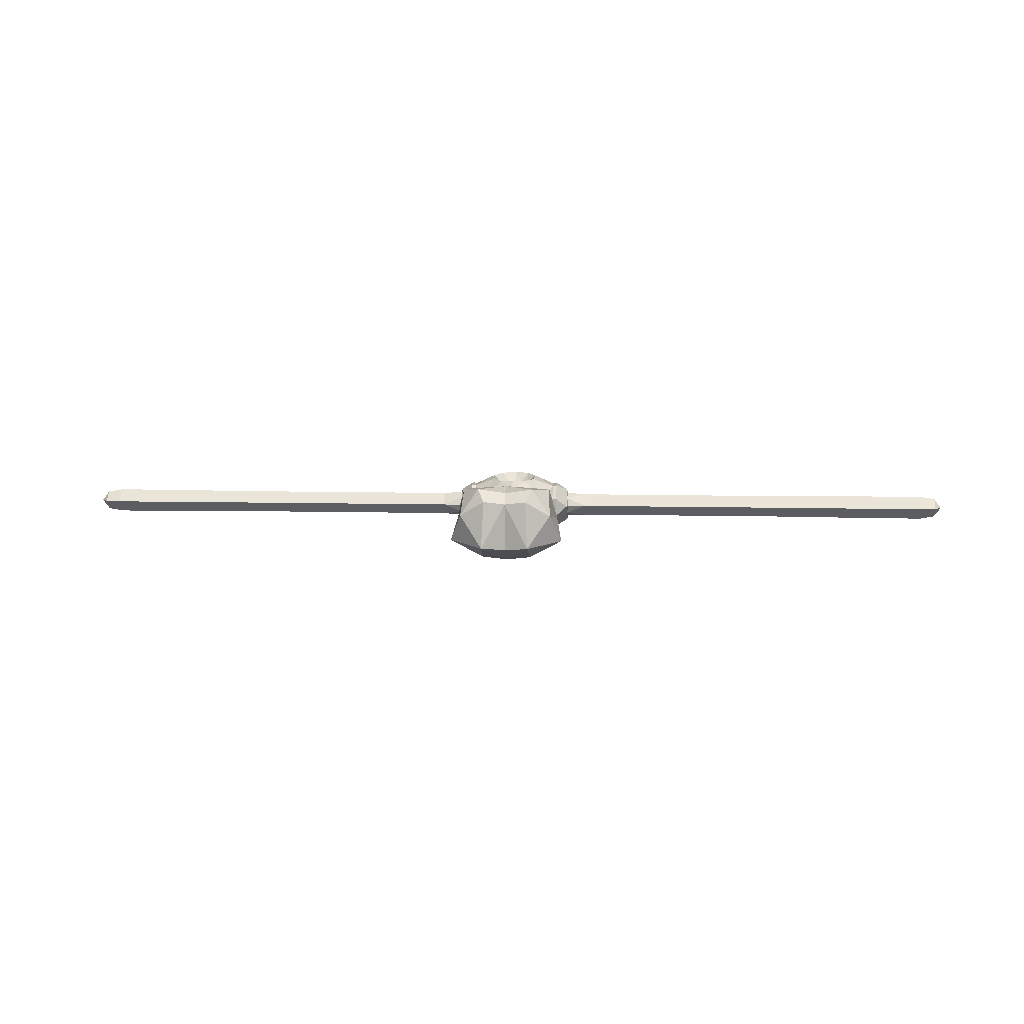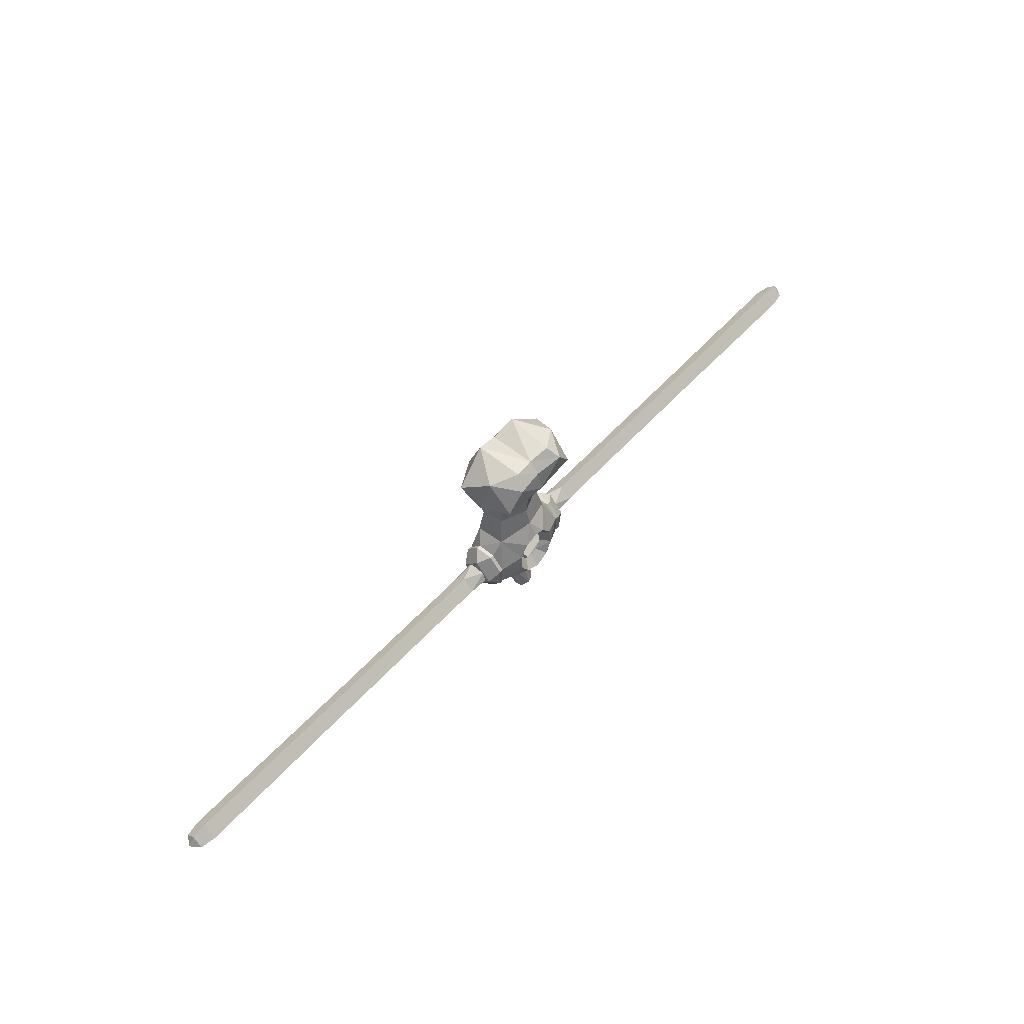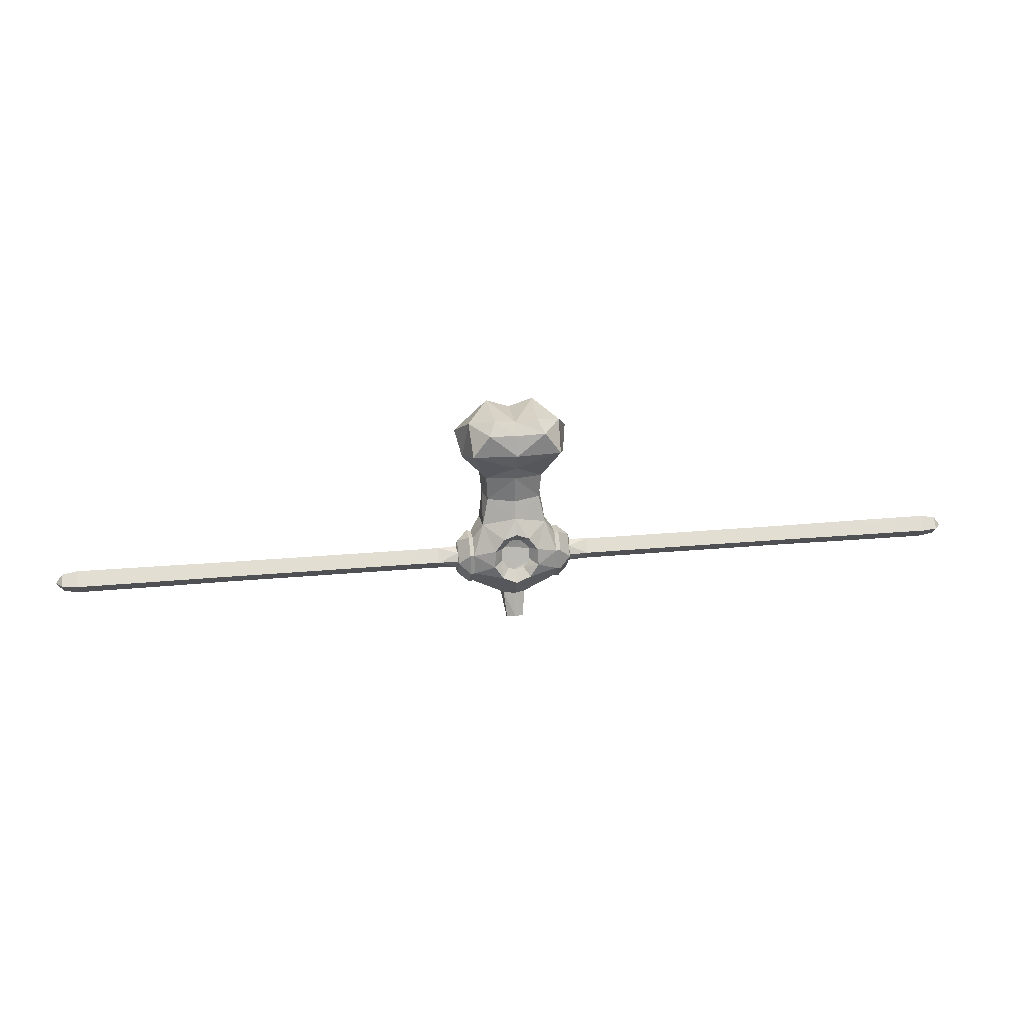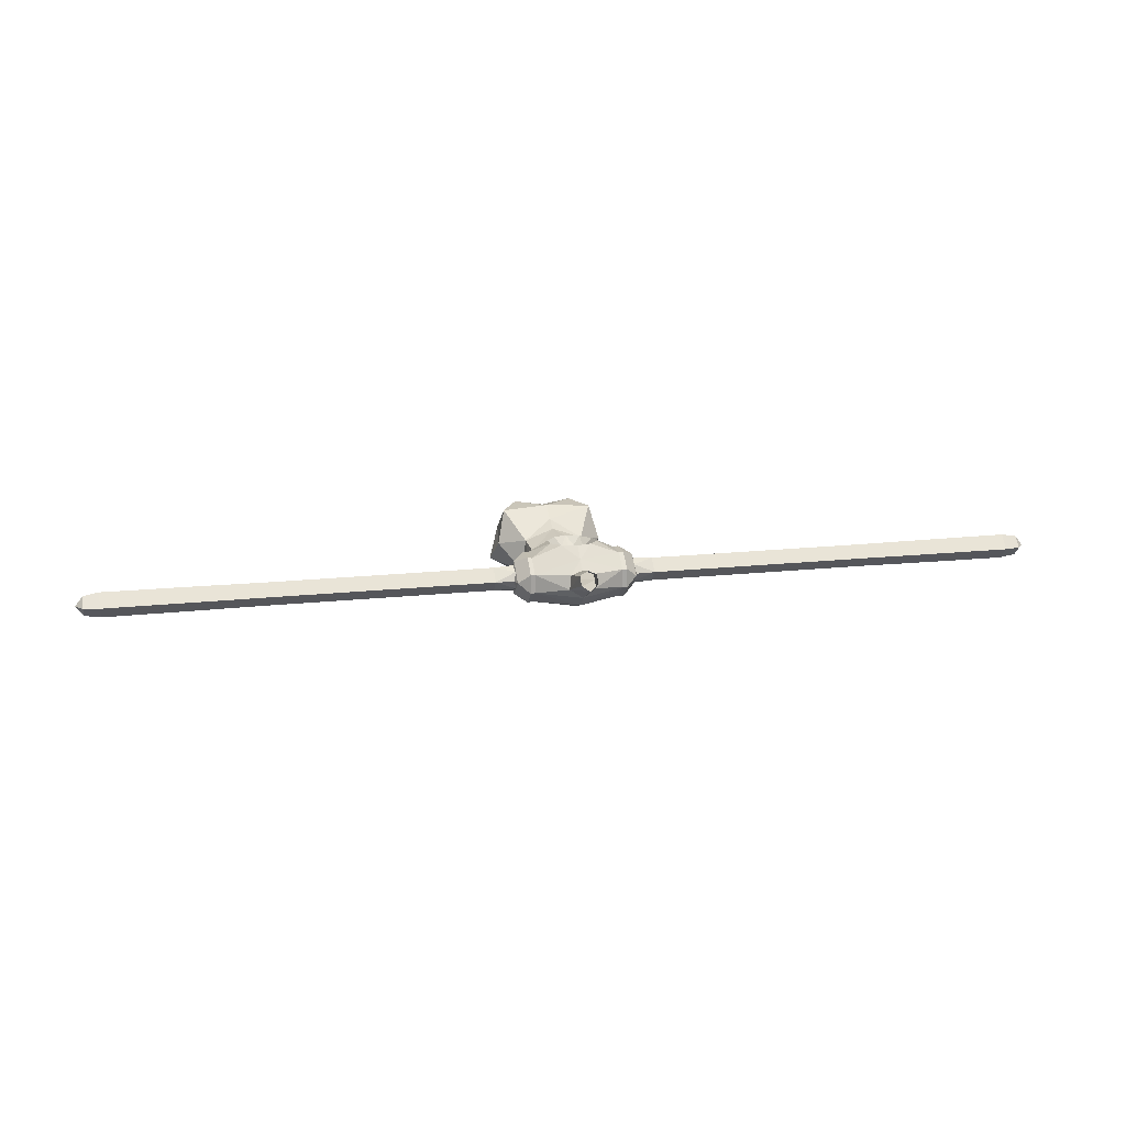
<metadata>
{"format":"obj","ext":"obj","renderer":"f3d","projection":"perspective","resolution":1024,"background":"white","views":[{"elev":8.4,"azim":4.0,"up":"+Y"},{"elev":55.4,"azim":131.2,"up":"+Z"},{"elev":24.8,"azim":171.4,"up":"+Z"},{"elev":16.8,"azim":167.5,"up":"+Y"}]}
</metadata>
<code>
o deoxys_sp
v 0.9362 -0.5341 -11.42
v 0 -0.8341 -11.66
v 0.4086 0.9455 -12.82
v -7e-06 0.9642 -12.99
v 0.2253 0.6922 -12.62
v 0.4142 0.6642 -12.37
v -2e-05 0.6975 -12.68
v -0.9362 -0.5341 -11.42
v -0.4086 0.9455 -12.82
v -0.4142 0.6642 -12.37
v -0.2253 0.6922 -12.62
v 1.223 -0.6197 -12.19
v 1.223 0.2567 -13.17
v 1.223 -0.6197 -12.76
v 1.223 0.6197 -12.76
v 1.223 -0.2567 -13.17
v 1.223 -0.2567 -11.78
v 1.223 0.6197 -12.19
v 1.223 0.2567 -11.78
v 1.342 -0.2657 -13.2
v 1.342 0.2657 -13.2
v 1.342 -0.6414 -12.77
v 1.342 0.6414 -12.77
v 1.342 -0.2657 -11.75
v 1.342 -0.6414 -12.18
v 1.342 0.6414 -12.18
v 1.342 0.2657 -11.75
v 1.639 -0.5516 -8.63
v 0.7097 -1.073 -8.776
v 1.265 0.9478 -8.906
v 1.489 0.05152 -9.224
v 1.314 0.259 -8.132
v 0.673 -0.6682 -7.8
v 0.6109 0.6914 -7.923
v 0.8008 1.023 -8.257
v 0 1.033 -8.914
v 0 0.6112 -8.016
v 0 0.9028 -8.33
v 0 -0.7465 -8.054
v 1.663 0 -13
v 1.663 -0.4707 -12.47
v 1.663 0.4707 -12.47
v 1.663 -1e-06 -11.95
v 1.808 0 -12.47
v 1.663 -0.2383 -12.71
v 1.68 0 -12.82
v 1.663 0.2383 -12.71
v 1.68 0.3622 -12.47
v 1.663 -0.2383 -12.24
v 1.68 -0.3622 -12.47
v 1.663 0.2383 -12.24
v 1.68 0 -12.12
v -1.223 -0.6197 -12.19
v -1.223 0.2567 -13.17
v -1.223 -0.6197 -12.76
v -1.223 0.6197 -12.76
v -1.223 -0.2567 -13.17
v -1.223 -0.2567 -11.78
v -1.223 0.6197 -12.19
v -1.223 0.2567 -11.78
v -1.342 0.2657 -13.2
v -1.342 -0.2657 -13.2
v -1.342 -0.6414 -12.77
v -1.342 0.6414 -12.77
v -1.342 -0.6414 -12.18
v -1.342 -0.2657 -11.75
v -1.342 0.6414 -12.18
v -1.342 0.2657 -11.75
v -0.7097 -1.073 -8.776
v -1.639 -0.5516 -8.63
v -1.265 0.9478 -8.906
v -1.314 0.259 -8.132
v -1.489 0.05152 -9.224
v -0.673 -0.6682 -7.8
v -0.6109 0.6914 -7.923
v -0.8008 1.023 -8.257
v -1.663 -1e-06 -13
v -1.663 -0.4707 -12.47
v -1.663 0.4707 -12.47
v -1.663 -1e-06 -11.95
v -1.808 -1e-06 -12.47
v -1.68 0 -12.82
v -1.663 -0.2383 -12.71
v -1.68 0.3622 -12.47
v -1.663 0.2383 -12.71
v -1.68 -0.3622 -12.47
v -1.663 -0.2383 -12.24
v -1.68 0 -12.12
v -1.663 0.2383 -12.24
v 9.644 0.3325 -12.47
v 9.644 0 -12.8
v 10.76 0 -12.81
v 10.76 -0.3391 -12.47
v 9.644 -0.3325 -12.47
v 10.76 0.3391 -12.47
v 10.76 0 -12.14
v 9.644 0 -12.15
v 8.469 0 -12.79
v 8.469 0.3243 -12.47
v 8.469 -0.3243 -12.47
v 7.306 -0.3243 -12.47
v 7.306 0 -12.79
v 8.469 0 -12.16
v 7.306 0 -12.16
v 7.306 0.3243 -12.47
v 13.15 -0.2703 -12.47
v 13.15 0 -12.74
v 13.35 0 -12.47
v 13.15 0 -12.21
v 13.15 0.2703 -12.47
v 12.72 -0.3466 -12.47
v 12.72 0 -12.81
v 11.79 -0.3425 -12.47
v 11.79 0 -12.81
v 12.72 0 -12.13
v 11.79 0 -12.14
v 12.72 0.3466 -12.47
v 11.79 0.3425 -12.47
v 6.274 -0.3243 -12.47
v 6.274 0 -12.79
v 5.243 -0.3243 -12.47
v 5.243 0 -12.79
v 6.274 0 -12.16
v 5.243 0 -12.16
v 5.243 0.3243 -12.47
v 6.274 0.3243 -12.47
v 4.211 -0.3243 -12.47
v 4.211 0 -12.79
v 3.159 -0.3243 -12.47
v 3.159 0 -12.79
v 4.211 0.3243 -12.47
v 3.159 0.3243 -12.47
v 4.211 0 -12.16
v 3.159 0 -12.16
v 2.235 0 -12.8
v 2.235 0.3283 -12.47
v 2.235 -0.3283 -12.47
v 2.235 0 -12.15
v -8.469 0.3243 -12.47
v -8.469 3e-06 -12.79
v -8.469 -0.3243 -12.47
v -7.306 2e-06 -12.79
v -7.306 -0.3243 -12.47
v -8.469 3e-06 -12.16
v -7.306 3e-06 -12.16
v -7.306 0.3243 -12.47
v -9.644 3e-06 -12.8
v -9.644 0.3325 -12.47
v -10.76 -0.3391 -12.47
v -10.76 3e-06 -12.81
v -9.644 -0.3325 -12.47
v -10.76 0.3391 -12.47
v -10.76 4e-06 -12.14
v -9.644 3e-06 -12.15
v -13.15 4e-06 -12.74
v -13.15 -0.2703 -12.47
v -13.35 5e-06 -12.47
v -13.15 5e-06 -12.21
v -13.15 0.2703 -12.47
v -12.72 4e-06 -12.81
v -12.72 -0.3466 -12.47
v -11.79 4e-06 -12.81
v -11.79 -0.3425 -12.47
v -12.72 4e-06 -12.13
v -11.79 4e-06 -12.14
v -12.72 0.3466 -12.47
v -11.79 0.3425 -12.47
v -6.274 2e-06 -12.79
v -6.274 -0.3243 -12.47
v -5.243 2e-06 -12.79
v -5.243 -0.3243 -12.47
v -6.274 2e-06 -12.16
v -5.243 2e-06 -12.16
v -5.243 0.3243 -12.47
v -6.274 0.3243 -12.47
v -4.211 1e-06 -12.79
v -4.211 -0.3243 -12.47
v -3.159 1e-06 -12.79
v -3.159 -0.3243 -12.47
v -3.159 0.3243 -12.47
v -4.211 0.3243 -12.47
v -4.211 1e-06 -12.16
v -3.159 1e-06 -12.16
v -2.235 0 -12.8
v -2.235 0.3283 -12.47
v -2.235 -0.3283 -12.47
v -2.235 1e-06 -12.15
v 0.8111 0.27 -9.857
v 0.9211 -0.6129 -9.881
v 0 -0.9492 -9.927
v 0 0.5612 -9.799
v 0 0.7461 -9.397
v 0 -1.178 -8.954
v -0.9211 -0.6129 -9.881
v -0.8111 0.27 -9.857
v 0.8607 -0.4229 -10.58
v 0 -0.7563 -10.61
v 0.6462 0.9156 -12.47
v 0.7598 0.177 -10.57
v 0 0.6235 -11.06
v 0.9276 0.3207 -11.33
v 0.3611 0.8414 -11.63
v -9e-06 0.8441 -11.49
v 0.1667 0.6142 -11.78
v 0.3942 0.6259 -12.02
v 0.6224 0.8574 -11.98
v -1.6e-05 0.6135 -11.74
v 0 0.4801 -10.56
v -0.8607 -0.4229 -10.58
v -0.6462 0.9156 -12.47
v -0.7598 0.177 -10.57
v -0.3611 0.8414 -11.63
v -0.9276 0.3207 -11.33
v -0.1667 0.6142 -11.78
v -0.6224 0.8574 -11.98
v -0.3942 0.6259 -12.02
v 0 0.6753 -13.34
v 0 -0.8625 -12.67
v 0 -0.6084 -13.42
v 0.3121 0.3138 -13.6
v 0 -0.3066 -13.72
v 0.3644 -0.06722 -13.66
v 0 0.4284 -13.6
v -0.3121 0.3138 -13.6
v -0.3644 -0.06722 -13.66
v 0.2404 0.5218 -14.33
v 1.3e-05 0.6248 -14.28
v 1.3e-05 0.1191 -14.52
v 0.2209 0.2653 -14.44
v -0.2404 0.5218 -14.33
v -0.2208 0.2653 -14.44
f 190 196 189
f 190 197 196
f 194 197 190
f 194 209 197
f 3 15 13
f 217 3 13
f 56 9 217
f 54 56 217
f 15 3 198
f 227 220 226
f 227 223 220
f 230 223 227
f 230 224 223
f 30 35 32
f 38 34 35
f 38 37 34
f 76 37 38
f 76 75 37
f 20 21 40
f 22 40 41
f 22 20 40
f 14 20 22
f 14 16 20
f 21 42 40
f 21 23 42
f 13 23 21
f 13 15 23
f 24 41 43
f 24 25 41
f 17 25 24
f 17 12 25
f 25 22 41
f 42 23 26
f 26 43 42
f 26 27 43
f 18 27 26
f 18 19 27
f 27 24 43
f 20 16 13
f 21 20 13
f 27 19 17
f 24 27 17
f 23 15 18
f 26 23 18
f 25 12 14
f 22 25 14
f 210 9 56
f 72 76 71
f 77 61 62
f 62 78 77
f 62 63 78
f 57 63 62
f 57 55 63
f 64 77 79
f 64 61 77
f 56 61 64
f 56 54 61
f 65 80 78
f 65 66 80
f 53 66 65
f 53 58 66
f 78 63 65
f 67 64 79
f 68 79 80
f 68 67 79
f 60 67 68
f 60 59 67
f 80 66 68
f 57 62 61
f 54 57 61
f 60 68 66
f 58 60 66
f 56 64 67
f 59 56 67
f 53 65 63
f 55 53 63
f 217 4 3
f 217 9 4
f 202 201 206
f 202 200 201
f 203 200 202
f 203 212 200
f 213 200 212
f 213 211 200
f 208 200 211
f 208 199 200
f 191 199 208
f 191 188 199
f 192 188 191
f 192 30 188
f 36 30 192
f 36 35 30
f 38 35 36
f 36 76 38
f 71 76 36
f 36 192 71
f 195 71 192
f 192 191 195
f 211 195 191
f 191 208 211
f 199 201 200
f 213 212 215
f 17 1 12
f 201 1 17
f 19 201 17
f 30 31 188
f 30 32 31
f 28 31 32
f 32 33 28
f 34 33 32
f 34 37 33
f 39 33 37
f 39 193 33
f 74 193 39
f 74 69 193
f 70 69 74
f 70 194 69
f 73 194 70
f 73 195 194
f 209 194 195
f 195 211 209
f 213 209 211
f 213 8 209
f 58 8 213
f 58 53 8
f 35 34 32
f 213 60 58
f 37 74 39
f 37 75 74
f 72 74 75
f 72 70 74
f 73 70 72
f 72 71 73
f 195 73 71
f 72 75 76
f 190 69 194
f 190 193 69
f 29 193 190
f 29 33 193
f 28 33 29
f 29 189 28
f 190 189 29
f 189 31 28
f 189 188 31
f 196 188 189
f 196 199 188
f 201 199 196
f 196 1 201
f 197 1 196
f 2 1 197
f 8 2 197
f 197 209 8
f 18 201 19
f 18 206 201
f 198 206 18
f 18 15 198
f 213 59 60
f 213 215 59
f 210 59 215
f 210 56 59
f 13 220 217
f 13 222 220
f 16 222 13
f 16 221 222
f 219 221 16
f 219 57 221
f 225 221 57
f 225 228 221
f 231 228 225
f 225 230 231
f 224 230 225
f 225 54 224
f 57 54 225
f 228 222 221
f 228 229 222
f 226 222 229
f 226 220 222
f 223 217 220
f 223 224 217
f 54 217 224
f 42 44 40
f 42 43 44
f 41 44 43
f 41 40 44
f 77 81 79
f 77 78 81
f 80 81 78
f 80 79 81
f 12 1 2
f 2 218 12
f 53 218 2
f 53 55 218
f 219 218 55
f 219 14 218
f 16 14 219
f 218 14 12
f 53 2 8
f 219 55 57
f 6 3 5
f 6 198 3
f 205 198 6
f 205 206 198
f 204 206 205
f 204 202 206
f 210 11 9
f 210 10 11
f 215 10 210
f 215 216 10
f 212 216 215
f 212 214 216
f 4 5 3
f 4 7 5
f 11 7 4
f 4 9 11
f 204 203 202
f 204 207 203
f 214 203 207
f 214 212 203
f 98 90 91
f 98 99 90
f 102 99 98
f 102 105 99
f 120 105 102
f 120 126 105
f 122 126 120
f 122 125 126
f 128 125 122
f 128 131 125
f 130 131 128
f 130 132 131
f 135 132 130
f 135 136 132
f 112 106 111
f 112 107 106
f 117 107 112
f 117 110 107
f 115 110 117
f 115 109 110
f 111 109 115
f 111 106 109
f 113 112 111
f 113 114 112
f 93 114 113
f 93 92 114
f 94 92 93
f 94 91 92
f 100 91 94
f 100 98 91
f 101 98 100
f 101 102 98
f 119 102 101
f 119 120 102
f 121 120 119
f 121 122 120
f 127 122 121
f 127 128 122
f 129 128 127
f 129 130 128
f 137 130 129
f 137 135 130
f 90 92 91
f 90 95 92
f 97 95 90
f 97 96 95
f 94 96 97
f 94 93 96
f 116 111 115
f 116 113 111
f 96 113 116
f 96 93 113
f 103 94 97
f 103 100 94
f 104 100 103
f 104 101 100
f 123 101 104
f 123 119 101
f 124 119 123
f 124 121 119
f 133 121 124
f 133 127 121
f 134 127 133
f 134 129 127
f 138 129 134
f 138 137 129
f 118 92 95
f 118 114 92
f 117 114 118
f 117 112 114
f 118 115 117
f 118 116 115
f 95 116 118
f 95 96 116
f 99 97 90
f 99 103 97
f 105 103 99
f 105 104 103
f 126 104 105
f 126 123 104
f 125 123 126
f 125 124 123
f 131 124 125
f 131 133 124
f 132 133 131
f 132 134 133
f 136 134 132
f 136 138 134
f 107 108 106
f 107 110 108
f 109 108 110
f 109 106 108
f 46 135 45
f 46 47 135
f 136 135 47
f 47 48 136
f 51 136 48
f 51 138 136
f 52 138 51
f 52 49 138
f 137 138 49
f 49 50 137
f 45 137 50
f 45 135 137
f 147 139 140
f 147 148 139
f 150 148 147
f 150 152 148
f 162 152 150
f 162 167 152
f 160 167 162
f 160 166 167
f 155 166 160
f 155 159 166
f 161 155 160
f 161 156 155
f 164 156 161
f 164 158 156
f 166 158 164
f 166 159 158
f 162 161 160
f 162 163 161
f 150 163 162
f 150 149 163
f 147 149 150
f 147 151 149
f 140 151 147
f 140 141 151
f 142 141 140
f 142 143 141
f 168 143 142
f 168 169 143
f 170 169 168
f 170 171 169
f 176 171 170
f 176 177 171
f 178 177 176
f 178 179 177
f 184 179 178
f 184 186 179
f 176 180 178
f 176 181 180
f 170 181 176
f 170 174 181
f 168 174 170
f 168 175 174
f 142 175 168
f 142 146 175
f 140 146 142
f 140 139 146
f 163 164 161
f 163 165 164
f 149 165 163
f 149 153 165
f 151 153 149
f 151 154 153
f 141 154 151
f 141 144 154
f 143 144 141
f 143 145 144
f 169 145 143
f 169 172 145
f 171 172 169
f 171 173 172
f 177 173 171
f 177 182 173
f 179 182 177
f 179 183 182
f 186 183 179
f 186 187 183
f 165 166 164
f 165 167 166
f 153 167 165
f 153 152 167
f 154 152 153
f 154 148 152
f 144 148 154
f 144 139 148
f 145 139 144
f 145 146 139
f 172 146 145
f 172 175 146
f 173 175 172
f 173 174 175
f 182 174 173
f 182 181 174
f 183 181 182
f 183 180 181
f 187 180 183
f 187 185 180
f 178 180 185
f 184 178 185
f 156 157 155
f 156 158 157
f 159 157 158
f 159 155 157
f 83 184 82
f 83 186 184
f 86 186 83
f 86 87 186
f 187 186 87
f 87 88 187
f 89 187 88
f 89 185 187
f 84 185 89
f 84 85 185
f 184 185 85
f 85 82 184

</code>
